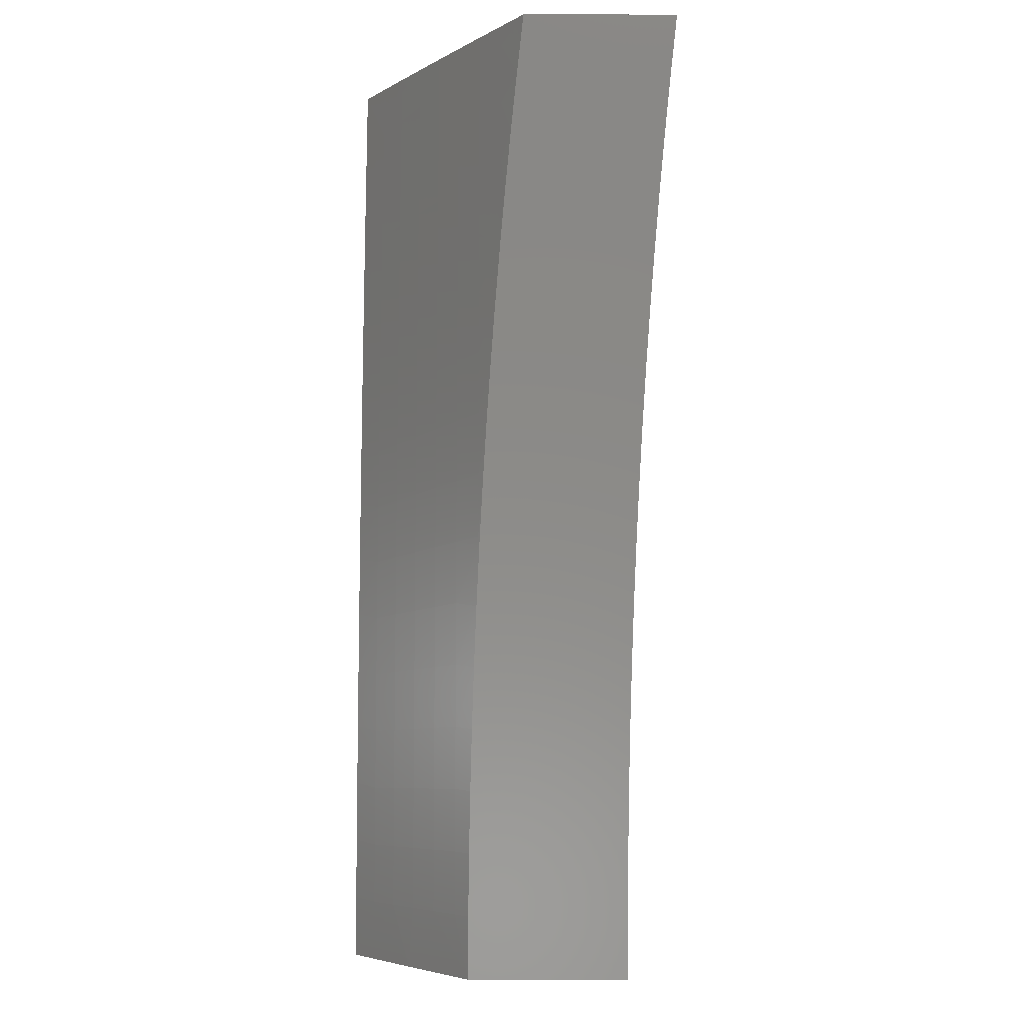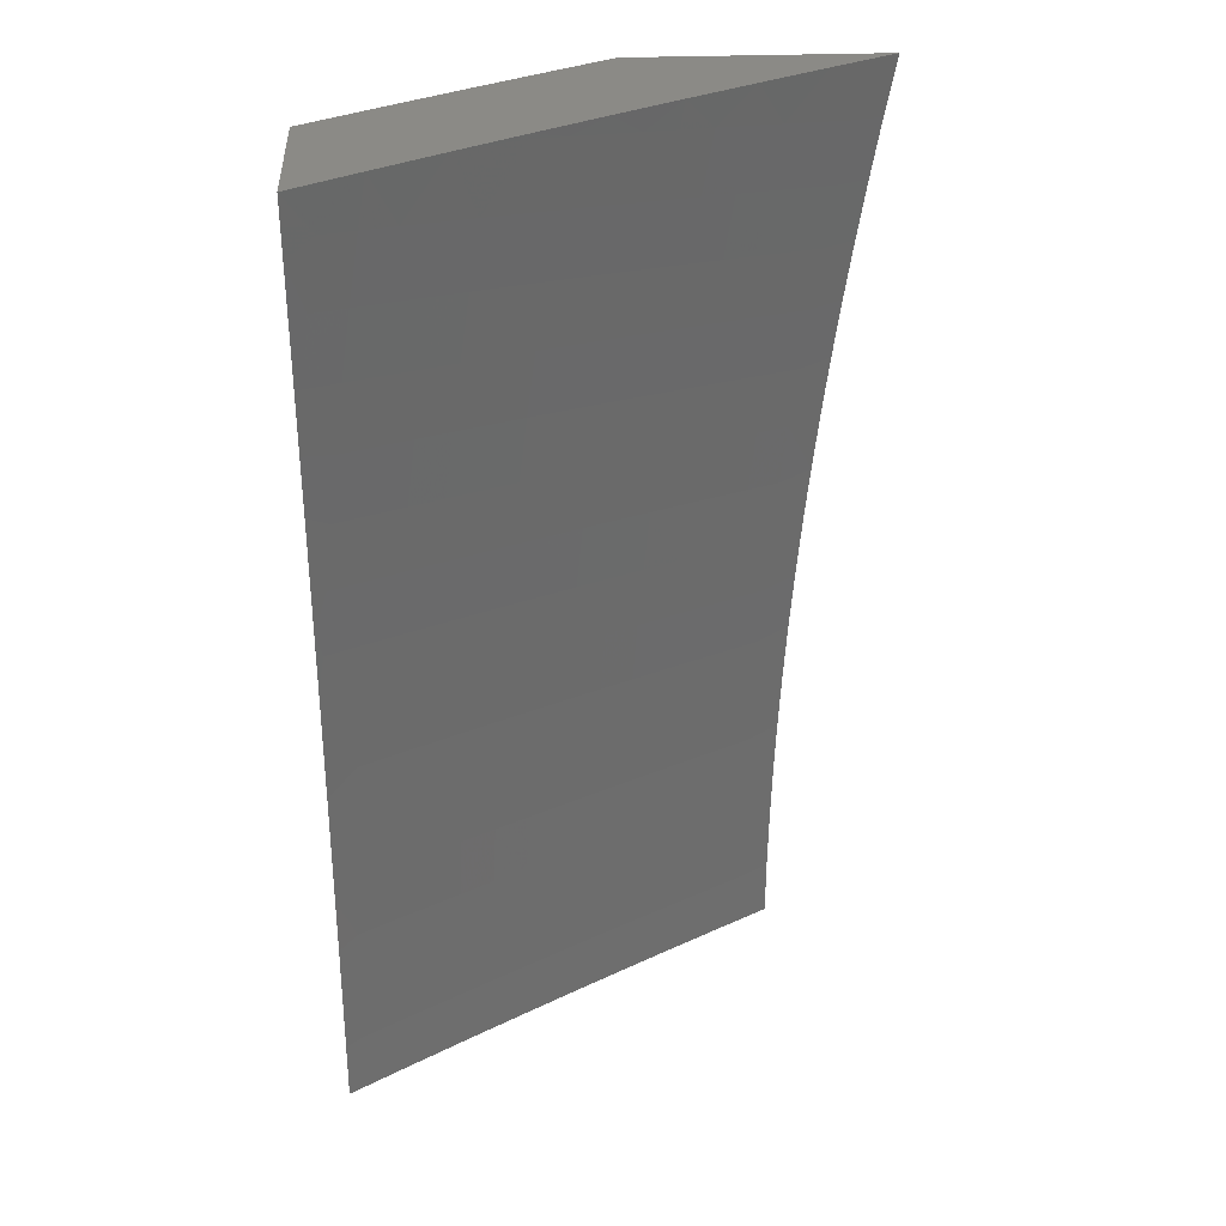
<metadata>
{"format":"stl","ext":"stl","renderer":"f3d","projection":"perspective","resolution":1024,"background":"white","views":[{"elev":-5.6,"azim":-90.2,"up":"+Y"},{"elev":30.1,"azim":-3.2,"up":"+Y"}]}
</metadata>
<code>
# stl→obj: 377 verts, 750 faces
v -6 0.06264 -9.872
v -5.978 0.06245 -9.886
v -6 0 -9.872
v -5.942 0.06214 -9.909
v -5.899 -3.471e-16 -9.937
v -5.906 0.06183 -9.932
v -5.87 0.06152 -9.955
v -5.905 0.1243 -9.932
v -5.869 0.1236 -9.955
v -5.867 0.1857 -9.955
v -5.831 0.1846 -9.977
v -5.828 0.2466 -9.977
v -5.794 0.1886 -10
v -5.792 0.2514 -10
v -5.825 0.3089 -9.977
v -5.788 0.3141 -10
v -5.821 0.3714 -9.977
v -5.784 0.3768 -10
v -5.817 0.4341 -9.977
v -5.78 0.4395 -10
v -5.811 0.497 -9.977
v -5.774 0.5021 -10
v -5.805 0.5601 -9.977
v -5.768 0.5646 -10
v -5.799 0.6234 -9.977
v -5.762 0.627 -10
v -5.791 0.6868 -9.977
v -5.754 0.6894 -10
v -5.783 0.7505 -9.977
v -5.746 0.7517 -10
v -5.774 0.8142 -9.977
v -5.737 0.8139 -10
v -5.764 0.8781 -9.977
v -5.728 0.8761 -10
v -5.754 0.9421 -9.977
v -5.717 0.9381 -10
v -5.706 1 -10
v -5.78 1 -9.955
v -5.789 0.948 -9.955
v -5.825 0.9539 -9.932
v -5.836 0.889 -9.932
v -5.872 0.8945 -9.909
v -5.882 0.8294 -9.909
v -5.917 0.8344 -9.886
v -5.927 0.7691 -9.886
v -5.962 0.7737 -9.863
v -5.971 0.7081 -9.863
v -6 0.7506 -9.84
v -6 0.6882 -9.845
v -5.979 0.6427 -9.863
v -6 0.6257 -9.85
v -5.986 0.5775 -9.863
v -6 0.5633 -9.854
v -5.992 0.5124 -9.863
v -6 0.5007 -9.858
v -5.997 0.4476 -9.863
v -6 0.4382 -9.861
v -5.961 0.4449 -9.886
v -5.966 0.3806 -9.886
v -5.925 0.4422 -9.909
v -5.93 0.3783 -9.909
v -5.889 0.4395 -9.932
v -5.894 0.376 -9.932
v -5.853 0.4368 -9.955
v -5.858 0.3737 -9.955
v -5.977 0.1259 -9.886
v -6 0.1253 -9.871
v -6 0.1879 -9.87
v -5.975 0.1892 -9.886
v -6 0.2505 -9.869
v -5.973 0.2528 -9.886
v -6 0.3131 -9.867
v -5.97 0.3166 -9.886
v -6 0.3757 -9.864
v -5.998 0.7784 -9.839
v -6 0.813 -9.835
v -5.953 0.8395 -9.863
v -5.989 0.8445 -9.839
v -5.943 0.9054 -9.863
v -5.978 0.9108 -9.839
v -5.932 0.9714 -9.863
v -5.968 0.9772 -9.839
v -5.927 1 -9.863
v -6 1 -9.816
v -6 0.9377 -9.822
v -6 0.8754 -9.829
v -5.896 0.9655 -9.886
v -5.854 1 -9.909
v -5.861 0.9597 -9.909
v -5.796 0.1257 -10
v -5.832 0.1228 -9.977
v -5.833 0.06121 -9.977
v -5.797 0.06288 -10
v -5.797 -6.943e-16 -10
v -5.941 0.1251 -9.909
v -5.939 0.188 -9.909
v -5.937 0.2512 -9.909
v -5.934 0.3147 -9.909
v -5.903 0.1869 -9.932
v -5.864 0.2482 -9.955
v -5.901 0.2497 -9.932
v -5.898 0.3127 -9.932
v -5.861 0.3108 -9.955
v -5.956 0.5093 -9.886
v -5.95 0.574 -9.886
v -5.943 0.6389 -9.886
v -5.935 0.7039 -9.886
v -5.92 0.5063 -9.909
v -5.914 0.5705 -9.909
v -5.907 0.635 -9.909
v -5.899 0.6997 -9.909
v -5.891 0.7645 -9.909
v -5.884 0.5032 -9.932
v -5.878 0.5671 -9.932
v -5.871 0.6311 -9.932
v -5.863 0.6954 -9.932
v -5.855 0.7598 -9.932
v -5.846 0.8244 -9.932
v -5.848 0.5001 -9.955
v -5.842 0.5636 -9.955
v -5.835 0.6273 -9.955
v -5.827 0.6911 -9.955
v -5.819 0.7551 -9.955
v -5.81 0.8193 -9.955
v -5.8 0.8836 -9.955
v -5.907 0.8999 -9.886
v -5.931 1 -9.699
v -6 1 -9.653
v -5.973 0.9541 -9.676
v -6 0.9377 -9.66
v -5.985 0.8846 -9.676
v -6 0.8754 -9.667
v -5.995 0.8153 -9.676
v -6 0.8131 -9.673
v -6 0.7507 -9.679
v -6 0.6883 -9.684
v -5.971 0.742 -9.699
v -5.961 0.8108 -9.699
v -5.979 0.6734 -9.699
v -6 0.6259 -9.688
v -5.987 0.605 -9.699
v -6 0.5634 -9.693
v -5.993 0.5368 -9.699
v -6 0.5009 -9.697
v -5.96 0.5338 -9.721
v -5.965 0.4662 -9.721
v -5.931 0.4635 -9.743
v -5.936 0.3965 -9.743
v -5.902 0.3943 -9.766
v -5.907 0.3279 -9.766
v -5.872 0.326 -9.788
v -5.876 0.2603 -9.788
v -5.841 0.2587 -9.809
v -5.844 0.1937 -9.809
v -5.81 0.1925 -9.831
v -5.812 0.1281 -9.831
v -5.777 0.1273 -9.853
v -5.778 0.06351 -9.853
v -5.744 0.06313 -9.874
v -5.77 -3.314e-16 -9.858
v -5.711 -4.53e-16 -9.894
v -5.999 0.4689 -9.699
v -6 0.4383 -9.7
v -5.971 0.3988 -9.721
v -5.941 0.3298 -9.743
v -5.91 0.2618 -9.766
v -5.878 0.1948 -9.788
v -5.846 0.1288 -9.809
v -5.813 0.06389 -9.831
v -6 0.3758 -9.703
v -5.975 0.3317 -9.721
v -5.944 0.2633 -9.743
v -5.913 0.1959 -9.766
v -5.88 0.1296 -9.788
v -5.847 0.06427 -9.809
v -5.828 -2.097e-16 -9.822
v -6 0.3132 -9.705
v -5.978 0.2648 -9.721
v -5.947 0.1971 -9.743
v -5.915 0.1303 -9.766
v -5.881 0.06464 -9.788
v -5.885 -1.036e-16 -9.785
v -6 0.2506 -9.707
v -5.981 0.1982 -9.721
v -5.949 0.1311 -9.743
v -5.916 0.06502 -9.766
v -6 0.188 -9.709
v -5.983 0.1318 -9.721
v -5.95 0.0654 -9.743
v -5.943 -2.848e-17 -9.748
v -6 0.1253 -9.71
v -5.984 0.06577 -9.721
v -6 0.06267 -9.711
v -6 0 -9.711
v -5.653 -5.592e-16 -9.93
v -5.674 0.06237 -9.917
v -5.709 0.06275 -9.896
v -5.743 0.1265 -9.874
v -5.775 0.1914 -9.853
v -5.807 0.2572 -9.831
v -5.838 0.3241 -9.809
v -5.868 0.392 -9.788
v -5.897 0.4609 -9.766
v -5.926 0.5307 -9.743
v -5.953 0.6016 -9.721
v -5.64 0.06199 -9.938
v -5.594 -6.343e-16 -9.965
v -5.605 0.06161 -9.959
v -5.57 0.06122 -9.979
v -5.604 0.1235 -9.959
v -5.569 0.1227 -9.979
v -5.602 0.1856 -9.959
v -5.567 0.1845 -9.979
v -5.6 0.248 -9.959
v -5.565 0.2465 -9.979
v -5.596 0.3107 -9.959
v -5.562 0.3088 -9.979
v -5.592 0.3736 -9.959
v -5.558 0.3712 -9.979
v -5.588 0.4367 -9.959
v -5.553 0.434 -9.979
v -5.582 0.5 -9.959
v -5.547 0.4969 -9.979
v -5.576 0.5635 -9.959
v -5.541 0.56 -9.979
v -5.569 0.6272 -9.959
v -5.534 0.6233 -9.979
v -5.561 0.6911 -9.959
v -5.526 0.6868 -9.979
v -5.552 0.7551 -9.959
v -5.517 0.7504 -9.979
v -5.542 0.8193 -9.959
v -5.508 0.8142 -9.979
v -5.532 0.8836 -9.959
v -5.498 0.8781 -9.979
v -5.521 0.948 -9.959
v -5.487 0.9422 -9.979
v -5.511 1 -9.959
v -5.44 1 -10
v -5.452 0.9381 -10
v -5.463 0.8762 -10
v -5.473 0.8141 -10
v -5.482 0.7519 -10
v -5.491 0.6896 -10
v -5.498 0.6273 -10
v -5.505 0.5648 -10
v -5.512 0.5023 -10
v -5.517 0.4397 -10
v -5.522 0.377 -10
v -5.526 0.3143 -10
v -5.53 0.2515 -10
v -5.532 0.1887 -10
v -5.534 0.1258 -10
v -5.535 0.06292 -10
v -5.536 -6.627e-16 -10
v -5.555 0.9539 -9.938
v -5.582 1 -9.917
v -5.589 0.9598 -9.917
v -5.623 0.9656 -9.896
v -5.601 0.8946 -9.917
v -5.635 0.9 -9.896
v -5.611 0.8294 -9.917
v -5.645 0.8345 -9.896
v -5.621 0.7645 -9.917
v -5.655 0.7691 -9.896
v -5.63 0.6996 -9.917
v -5.664 0.7039 -9.896
v -5.638 0.635 -9.917
v -5.672 0.6388 -9.896
v -5.645 0.5705 -9.917
v -5.679 0.574 -9.896
v -5.651 0.5062 -9.917
v -5.686 0.5093 -9.896
v -5.657 0.4421 -9.917
v -5.691 0.4448 -9.896
v -5.662 0.3782 -9.917
v -5.696 0.3805 -9.896
v -5.666 0.3145 -9.917
v -5.7 0.3165 -9.896
v -5.669 0.2511 -9.917
v -5.704 0.2526 -9.896
v -5.672 0.1879 -9.917
v -5.706 0.1891 -9.896
v -5.673 0.125 -9.917
v -5.708 0.1258 -9.896
v -5.653 1 -9.874
v -5.657 0.9715 -9.874
v -5.669 0.9055 -9.874
v -5.68 0.8396 -9.874
v -5.689 0.7738 -9.874
v -5.698 0.7082 -9.874
v -5.706 0.6427 -9.874
v -5.714 0.5774 -9.874
v -5.72 0.5123 -9.874
v -5.726 0.4475 -9.874
v -5.731 0.3828 -9.874
v -5.735 0.3184 -9.874
v -5.738 0.2542 -9.874
v -5.741 0.1902 -9.874
v -5.691 0.9773 -9.853
v -5.723 1 -9.831
v -5.725 0.9832 -9.831
v -5.759 0.989 -9.809
v -5.737 0.9163 -9.831
v -5.771 0.9218 -9.809
v -5.748 0.8496 -9.831
v -5.782 0.8547 -9.809
v -5.758 0.7831 -9.831
v -5.792 0.7877 -9.809
v -5.767 0.7167 -9.831
v -5.801 0.7209 -9.809
v -5.775 0.6504 -9.831
v -5.809 0.6543 -9.809
v -5.782 0.5844 -9.831
v -5.816 0.5878 -9.809
v -5.789 0.5185 -9.831
v -5.823 0.5216 -9.809
v -5.795 0.4528 -9.831
v -5.829 0.4555 -9.809
v -5.8 0.3874 -9.831
v -5.834 0.3897 -9.809
v -5.804 0.3222 -9.831
v -5.793 1 -9.787
v -5.793 0.9948 -9.788
v -5.805 0.9272 -9.788
v -5.816 0.8597 -9.788
v -5.826 0.7923 -9.788
v -5.835 0.7251 -9.788
v -5.843 0.6581 -9.788
v -5.851 0.5913 -9.788
v -5.857 0.5246 -9.788
v -5.863 0.4582 -9.788
v -5.862 1 -9.743
v -5.839 0.9326 -9.766
v -5.906 0.9434 -9.721
v -5.872 0.938 -9.743
v -5.85 0.8647 -9.766
v -5.566 0.8891 -9.938
v -5.577 0.8244 -9.938
v -5.586 0.7598 -9.938
v -5.595 0.6953 -9.938
v -5.603 0.6311 -9.938
v -5.61 0.567 -9.938
v -5.617 0.5031 -9.938
v -5.622 0.4394 -9.938
v -5.627 0.3759 -9.938
v -5.631 0.3126 -9.938
v -5.634 0.2496 -9.938
v -5.637 0.1868 -9.938
v -5.639 0.1243 -9.938
v -5.703 0.9109 -9.853
v -5.714 0.8446 -9.853
v -5.723 0.7784 -9.853
v -5.732 0.7124 -9.853
v -5.741 0.6466 -9.853
v -5.748 0.5809 -9.853
v -5.755 0.5154 -9.853
v -5.76 0.4502 -9.853
v -5.765 0.3851 -9.853
v -5.769 0.3203 -9.853
v -5.773 0.2557 -9.853
v -5.94 0.9487 -9.699
v -5.951 0.8797 -9.699
v -5.917 0.8747 -9.721
v -5.927 0.8062 -9.721
v -5.937 0.7378 -9.721
v -5.945 0.6696 -9.721
v -5.883 0.8697 -9.743
v -5.894 0.8016 -9.743
v -5.903 0.7336 -9.743
v -5.911 0.6658 -9.743
v -5.919 0.5982 -9.743
v -5.86 0.797 -9.766
v -5.869 0.7294 -9.766
v -5.877 0.662 -9.766
v -5.885 0.5947 -9.766
v -5.891 0.5277 -9.766
f 1 2 3
f 3 2 4
f 3 4 5
f 5 4 6
f 5 6 7
f 7 6 8
f 7 8 9
f 9 8 10
f 9 10 11
f 11 10 12
f 11 12 13
f 13 12 14
f 14 12 15
f 14 15 16
f 16 15 17
f 16 17 18
f 18 17 19
f 18 19 20
f 20 19 21
f 20 21 22
f 22 21 23
f 22 23 24
f 24 23 25
f 24 25 26
f 26 25 27
f 26 27 28
f 28 27 29
f 28 29 30
f 30 29 31
f 30 31 32
f 32 31 33
f 32 33 34
f 34 33 35
f 34 35 36
f 36 35 37
f 37 35 38
f 38 35 39
f 38 39 40
f 40 39 41
f 40 41 42
f 42 41 43
f 42 43 44
f 44 43 45
f 44 45 46
f 46 45 47
f 46 47 48
f 48 47 49
f 49 47 50
f 49 50 51
f 51 50 52
f 51 52 53
f 53 52 54
f 53 54 55
f 55 54 56
f 55 56 57
f 57 56 58
f 57 58 59
f 59 58 60
f 59 60 61
f 61 60 62
f 61 62 63
f 63 62 64
f 63 64 65
f 65 64 19
f 65 19 17
f 2 1 66
f 66 1 67
f 66 67 68
f 66 68 69
f 69 68 70
f 69 70 71
f 71 70 72
f 71 72 73
f 73 72 74
f 73 74 59
f 59 74 57
f 46 48 75
f 75 48 76
f 75 76 77
f 77 76 78
f 77 78 79
f 79 78 80
f 79 80 81
f 81 80 82
f 81 82 83
f 83 82 84
f 84 82 85
f 85 82 80
f 85 80 86
f 86 80 78
f 86 78 76
f 81 83 87
f 87 83 88
f 87 88 89
f 89 88 40
f 89 40 42
f 88 38 40
f 13 90 11
f 11 90 91
f 11 91 9
f 9 91 92
f 9 92 7
f 7 92 5
f 90 93 91
f 91 93 92
f 93 94 92
f 92 94 5
f 4 2 66
f 6 4 95
f 95 4 66
f 95 66 96
f 96 66 69
f 96 69 97
f 97 69 71
f 97 71 98
f 98 71 73
f 98 73 61
f 61 73 59
f 6 95 8
f 8 95 99
f 8 99 10
f 10 99 100
f 10 100 12
f 12 100 15
f 99 95 96
f 99 96 101
f 101 96 97
f 101 97 102
f 102 97 98
f 102 98 63
f 63 98 61
f 99 101 100
f 100 101 103
f 100 103 15
f 15 103 17
f 103 101 102
f 63 65 102
f 102 65 103
f 65 17 103
f 58 56 104
f 104 56 54
f 104 54 105
f 105 54 52
f 105 52 106
f 106 52 50
f 106 50 107
f 107 50 47
f 107 47 45
f 60 58 108
f 108 58 104
f 108 104 109
f 109 104 105
f 109 105 110
f 110 105 106
f 110 106 111
f 111 106 107
f 111 107 112
f 112 107 45
f 112 45 43
f 62 60 113
f 113 60 108
f 113 108 114
f 114 108 109
f 114 109 115
f 115 109 110
f 115 110 116
f 116 110 111
f 116 111 117
f 117 111 112
f 117 112 118
f 118 112 43
f 118 43 41
f 21 19 64
f 64 62 119
f 119 62 113
f 119 113 120
f 120 113 114
f 120 114 121
f 121 114 115
f 121 115 122
f 122 115 116
f 122 116 123
f 123 116 117
f 123 117 124
f 124 117 118
f 124 118 125
f 125 118 41
f 125 41 39
f 23 21 119
f 119 21 64
f 23 119 120
f 25 23 120
f 25 120 121
f 27 25 121
f 27 121 122
f 29 27 122
f 29 122 123
f 44 46 77
f 77 46 75
f 31 29 123
f 31 123 124
f 44 77 126
f 126 77 79
f 126 79 87
f 87 79 81
f 33 31 124
f 33 124 125
f 89 42 126
f 126 42 44
f 89 126 87
f 35 33 125
f 35 125 39
f 127 128 129
f 129 128 130
f 129 130 131
f 131 130 132
f 131 132 133
f 133 132 134
f 133 134 135
f 136 137 135
f 135 137 138
f 135 138 133
f 133 138 131
f 137 136 139
f 139 136 140
f 139 140 141
f 141 140 142
f 141 142 143
f 143 142 144
f 143 144 145
f 145 144 146
f 145 146 147
f 147 146 148
f 147 148 149
f 149 148 150
f 149 150 151
f 151 150 152
f 151 152 153
f 153 152 154
f 153 154 155
f 155 154 156
f 155 156 157
f 157 156 158
f 157 158 159
f 159 158 160
f 159 160 161
f 146 144 162
f 162 144 163
f 162 163 146
f 146 163 164
f 146 164 148
f 148 164 165
f 148 165 150
f 150 165 166
f 150 166 152
f 152 166 167
f 152 167 154
f 154 167 168
f 154 168 156
f 156 168 169
f 156 169 158
f 158 169 160
f 163 170 164
f 164 170 171
f 164 171 165
f 165 171 172
f 165 172 166
f 166 172 173
f 166 173 167
f 167 173 174
f 167 174 168
f 168 174 175
f 168 175 169
f 169 175 176
f 169 176 160
f 170 177 171
f 171 177 178
f 171 178 172
f 172 178 179
f 172 179 173
f 173 179 180
f 173 180 174
f 174 180 181
f 174 181 175
f 175 181 182
f 175 182 176
f 177 183 178
f 178 183 184
f 178 184 179
f 179 184 185
f 179 185 180
f 180 185 186
f 180 186 181
f 181 186 182
f 183 187 184
f 184 187 188
f 184 188 185
f 185 188 189
f 185 189 186
f 186 189 190
f 186 190 182
f 187 191 188
f 188 191 192
f 188 192 189
f 189 192 190
f 191 193 192
f 192 193 194
f 192 194 190
f 195 196 161
f 161 196 197
f 161 197 159
f 159 197 198
f 159 198 157
f 157 198 199
f 157 199 155
f 155 199 200
f 155 200 153
f 153 200 201
f 153 201 151
f 151 201 202
f 151 202 149
f 149 202 203
f 149 203 147
f 147 203 204
f 147 204 145
f 145 204 205
f 145 205 141
f 141 205 139
f 196 195 206
f 206 195 207
f 206 207 208
f 208 207 209
f 208 209 210
f 210 209 211
f 210 211 212
f 212 211 213
f 212 213 214
f 214 213 215
f 214 215 216
f 216 215 217
f 216 217 218
f 218 217 219
f 218 219 220
f 220 219 221
f 220 221 222
f 222 221 223
f 222 223 224
f 224 223 225
f 224 225 226
f 226 225 227
f 226 227 228
f 228 227 229
f 228 229 230
f 230 229 231
f 230 231 232
f 232 231 233
f 232 233 234
f 234 233 235
f 234 235 236
f 236 235 237
f 236 237 238
f 238 237 239
f 239 237 240
f 240 237 241
f 241 237 235
f 241 235 242
f 242 235 233
f 242 233 243
f 243 233 231
f 243 231 244
f 244 231 229
f 244 229 245
f 245 229 227
f 245 227 246
f 246 227 225
f 246 225 247
f 247 225 223
f 247 223 248
f 248 223 221
f 248 221 249
f 249 221 219
f 249 219 250
f 250 219 217
f 250 217 251
f 251 217 215
f 251 215 252
f 252 215 213
f 252 213 253
f 253 213 211
f 253 211 254
f 254 211 209
f 254 209 255
f 255 209 207
f 236 238 256
f 256 238 257
f 256 257 258
f 258 257 259
f 258 259 260
f 260 259 261
f 260 261 262
f 262 261 263
f 262 263 264
f 264 263 265
f 264 265 266
f 266 265 267
f 266 267 268
f 268 267 269
f 268 269 270
f 270 269 271
f 270 271 272
f 272 271 273
f 272 273 274
f 274 273 275
f 274 275 276
f 276 275 277
f 276 277 278
f 278 277 279
f 278 279 280
f 280 279 281
f 280 281 282
f 282 281 283
f 282 283 284
f 284 283 285
f 284 285 196
f 196 285 197
f 257 286 259
f 259 286 287
f 259 287 261
f 261 287 288
f 261 288 263
f 263 288 289
f 263 289 265
f 265 289 290
f 265 290 267
f 267 290 291
f 267 291 269
f 269 291 292
f 269 292 271
f 271 292 293
f 271 293 273
f 273 293 294
f 273 294 275
f 275 294 295
f 275 295 277
f 277 295 296
f 277 296 279
f 279 296 297
f 279 297 281
f 281 297 298
f 281 298 283
f 283 298 299
f 283 299 285
f 285 299 198
f 285 198 197
f 287 286 300
f 300 286 301
f 300 301 302
f 302 301 303
f 302 303 304
f 304 303 305
f 304 305 306
f 306 305 307
f 306 307 308
f 308 307 309
f 308 309 310
f 310 309 311
f 310 311 312
f 312 311 313
f 312 313 314
f 314 313 315
f 314 315 316
f 316 315 317
f 316 317 318
f 318 317 319
f 318 319 320
f 320 319 321
f 320 321 322
f 322 321 201
f 322 201 200
f 301 323 303
f 303 323 324
f 303 324 305
f 305 324 325
f 305 325 307
f 307 325 326
f 307 326 309
f 309 326 327
f 309 327 311
f 311 327 328
f 311 328 313
f 313 328 329
f 313 329 315
f 315 329 330
f 315 330 317
f 317 330 331
f 317 331 319
f 319 331 332
f 319 332 321
f 321 332 202
f 321 202 201
f 323 333 324
f 324 333 334
f 324 334 325
f 325 334 326
f 127 335 333
f 333 335 336
f 333 336 334
f 334 336 337
f 334 337 326
f 326 337 327
f 236 256 234
f 234 256 338
f 234 338 232
f 232 338 339
f 232 339 230
f 230 339 340
f 230 340 228
f 228 340 341
f 228 341 226
f 226 341 342
f 226 342 224
f 224 342 343
f 224 343 222
f 222 343 344
f 222 344 220
f 220 344 345
f 220 345 218
f 218 345 346
f 218 346 216
f 216 346 347
f 216 347 214
f 214 347 348
f 214 348 212
f 212 348 349
f 212 349 210
f 210 349 350
f 210 350 208
f 208 350 206
f 256 258 338
f 338 258 260
f 338 260 339
f 339 260 262
f 339 262 340
f 340 262 264
f 340 264 341
f 341 264 266
f 341 266 342
f 342 266 268
f 342 268 343
f 343 268 270
f 343 270 344
f 344 270 272
f 344 272 345
f 345 272 274
f 345 274 346
f 346 274 276
f 346 276 347
f 347 276 278
f 347 278 348
f 348 278 280
f 348 280 349
f 349 280 282
f 349 282 350
f 350 282 284
f 350 284 206
f 206 284 196
f 287 300 288
f 288 300 351
f 288 351 289
f 289 351 352
f 289 352 290
f 290 352 353
f 290 353 291
f 291 353 354
f 291 354 292
f 292 354 355
f 292 355 293
f 293 355 356
f 293 356 294
f 294 356 357
f 294 357 295
f 295 357 358
f 295 358 296
f 296 358 359
f 296 359 297
f 297 359 360
f 297 360 298
f 298 360 361
f 298 361 299
f 299 361 199
f 299 199 198
f 300 302 351
f 351 302 304
f 351 304 352
f 352 304 306
f 352 306 353
f 353 306 308
f 353 308 354
f 354 308 310
f 354 310 355
f 355 310 312
f 355 312 356
f 356 312 314
f 356 314 357
f 357 314 316
f 357 316 358
f 358 316 318
f 358 318 359
f 359 318 320
f 359 320 360
f 360 320 322
f 360 322 361
f 361 322 200
f 361 200 199
f 335 127 362
f 362 127 129
f 362 129 363
f 363 129 131
f 363 131 138
f 335 362 364
f 364 362 363
f 364 363 365
f 365 363 138
f 365 138 366
f 366 138 137
f 366 137 367
f 367 137 139
f 367 139 205
f 336 335 368
f 368 335 364
f 368 364 369
f 369 364 365
f 369 365 370
f 370 365 366
f 370 366 371
f 371 366 367
f 371 367 372
f 372 367 205
f 372 205 204
f 336 368 337
f 337 368 373
f 337 373 327
f 327 373 328
f 373 368 369
f 373 369 374
f 374 369 370
f 374 370 375
f 375 370 371
f 375 371 376
f 376 371 372
f 376 372 377
f 377 372 204
f 377 204 203
f 329 328 374
f 374 328 373
f 329 374 375
f 330 329 375
f 330 375 376
f 143 145 141
f 331 330 376
f 331 376 377
f 332 331 377
f 332 377 203
f 202 332 203
f 5 176 3
f 3 176 182
f 3 182 190
f 94 161 5
f 5 161 160
f 5 160 176
f 255 207 94
f 94 207 195
f 94 195 161
f 190 194 3
f 94 93 255
f 255 93 254
f 254 93 90
f 254 90 253
f 253 90 13
f 253 13 14
f 253 14 252
f 252 14 16
f 252 16 251
f 251 16 18
f 251 18 20
f 251 20 250
f 250 20 22
f 250 22 249
f 249 22 24
f 249 24 248
f 248 24 26
f 248 26 28
f 248 28 247
f 247 28 30
f 247 30 246
f 246 30 32
f 246 32 245
f 245 32 34
f 245 34 36
f 245 36 244
f 244 36 37
f 244 37 243
f 243 37 242
f 242 37 241
f 241 37 240
f 240 37 239
f 85 136 84
f 84 136 135
f 84 135 134
f 136 85 140
f 140 85 86
f 140 86 76
f 140 76 142
f 142 76 48
f 142 48 144
f 144 48 49
f 144 49 163
f 163 49 51
f 163 51 53
f 163 53 170
f 170 53 55
f 170 55 177
f 177 55 57
f 177 57 183
f 183 57 74
f 183 74 72
f 183 72 187
f 187 72 70
f 187 70 191
f 191 70 68
f 191 68 67
f 191 67 193
f 193 67 1
f 193 1 194
f 194 1 3
f 134 132 84
f 84 132 130
f 84 130 128
f 38 257 37
f 37 257 238
f 37 238 239
f 88 301 38
f 38 301 286
f 38 286 257
f 301 88 323
f 323 88 83
f 323 83 333
f 333 83 84
f 333 84 127
f 127 84 128

</code>
